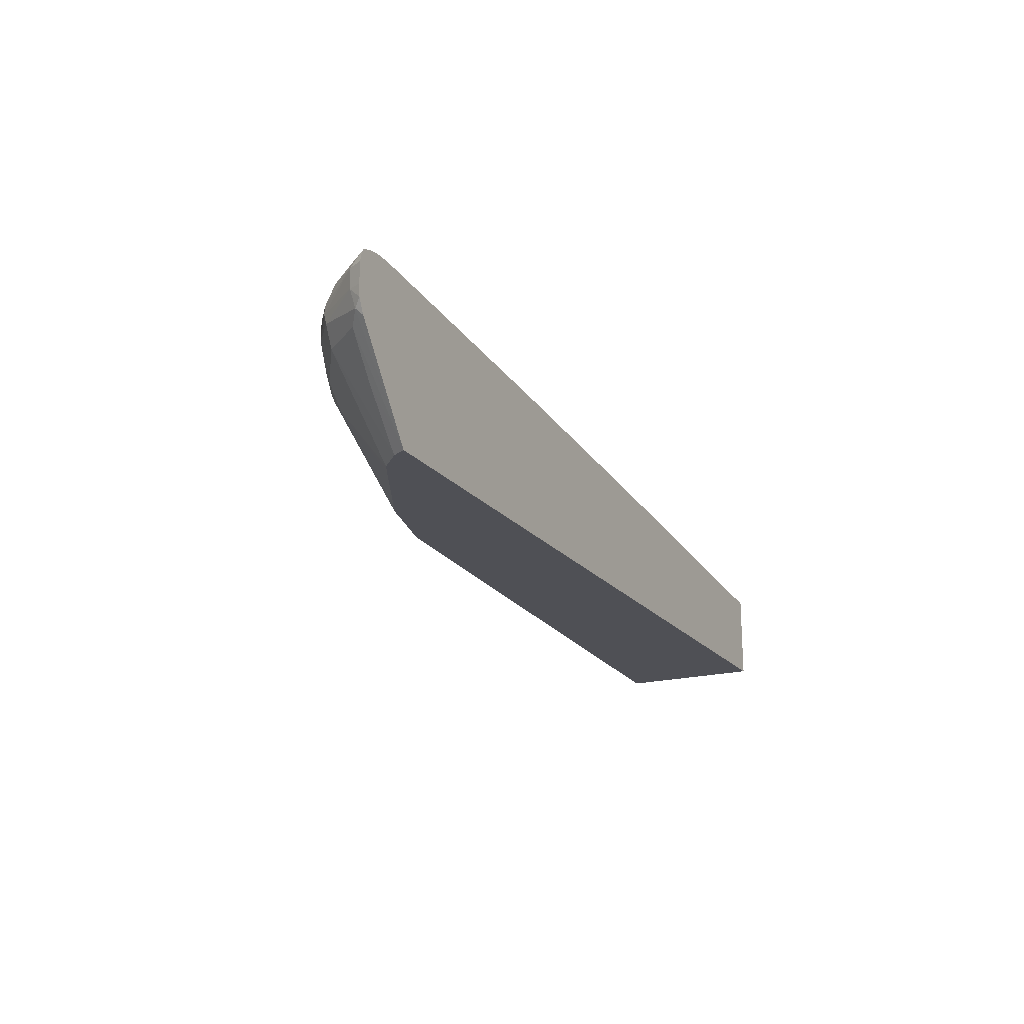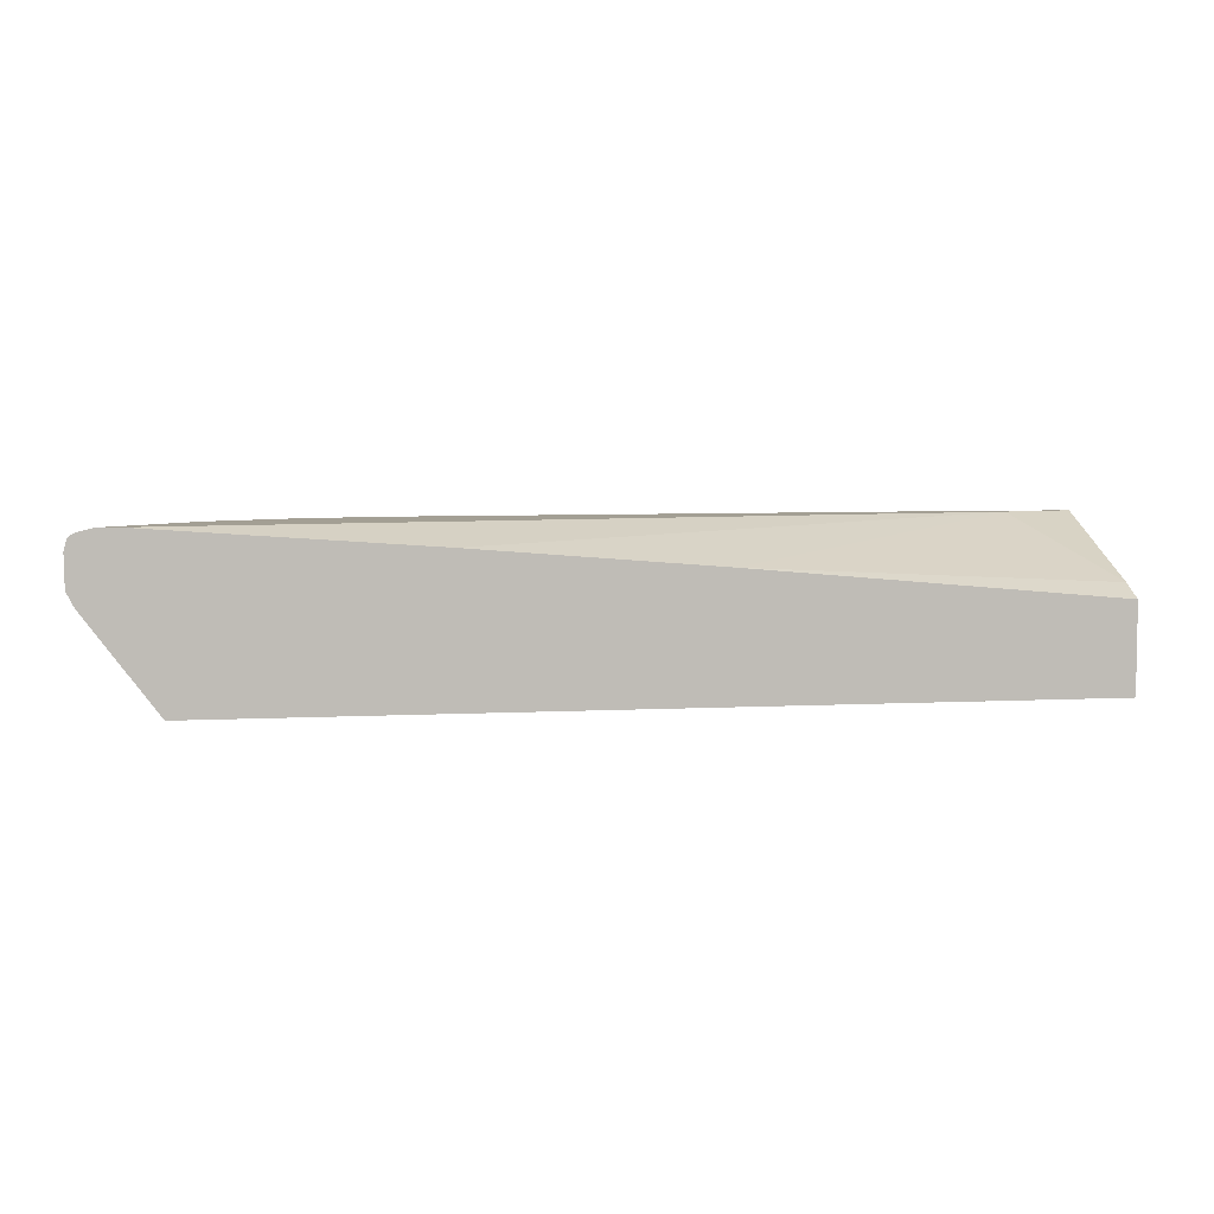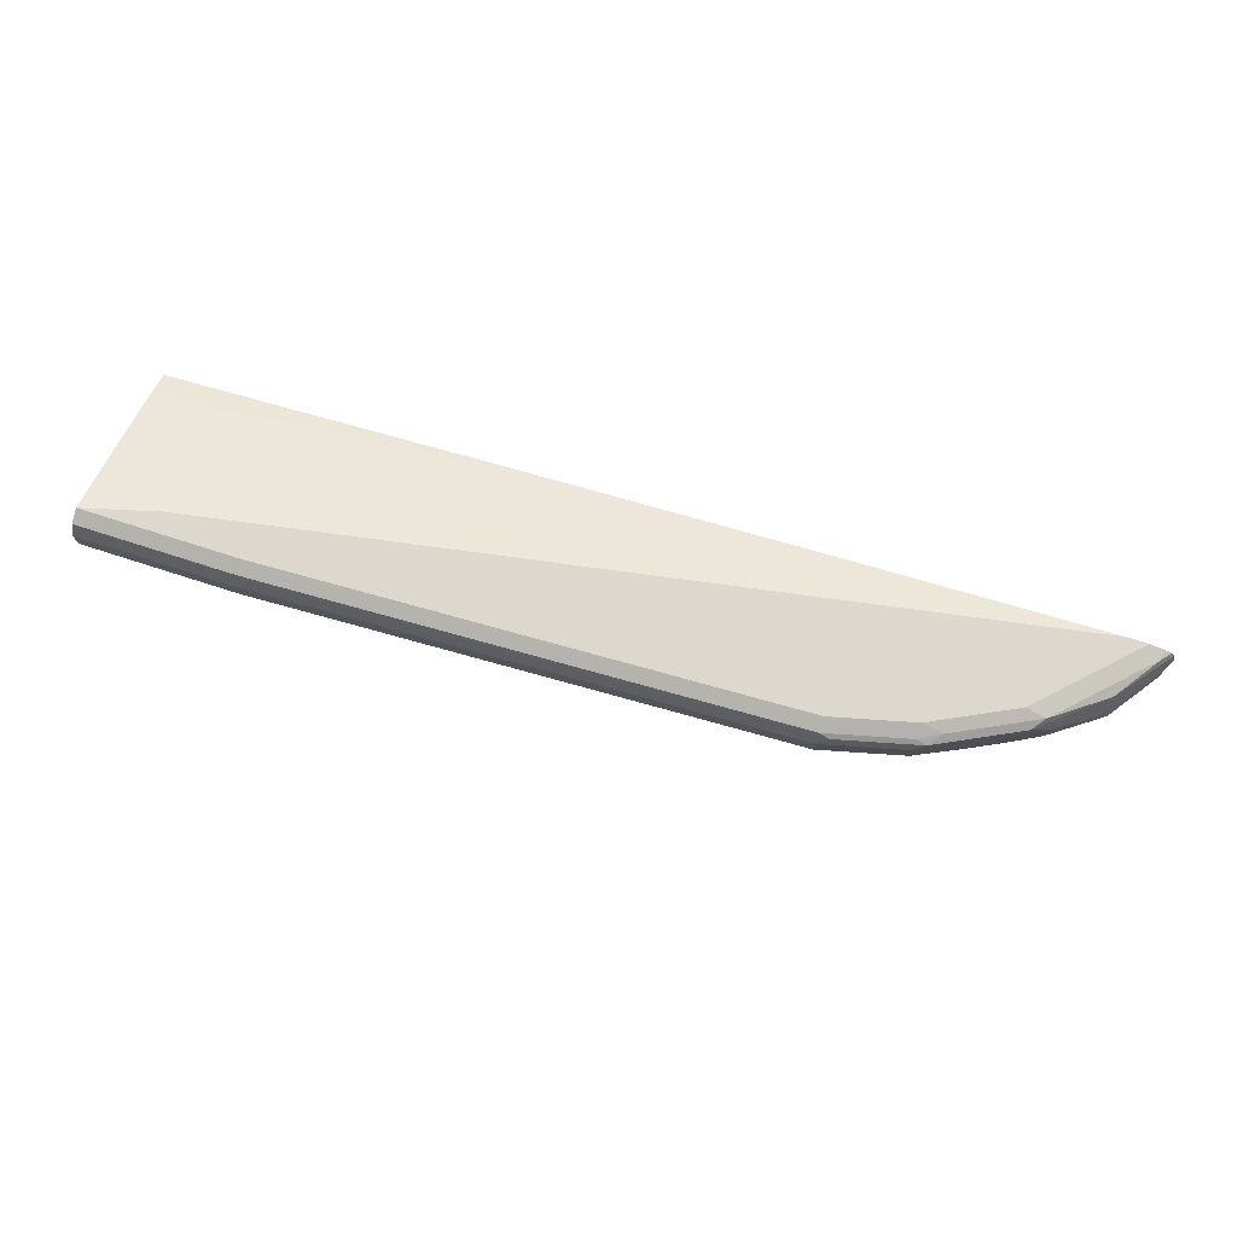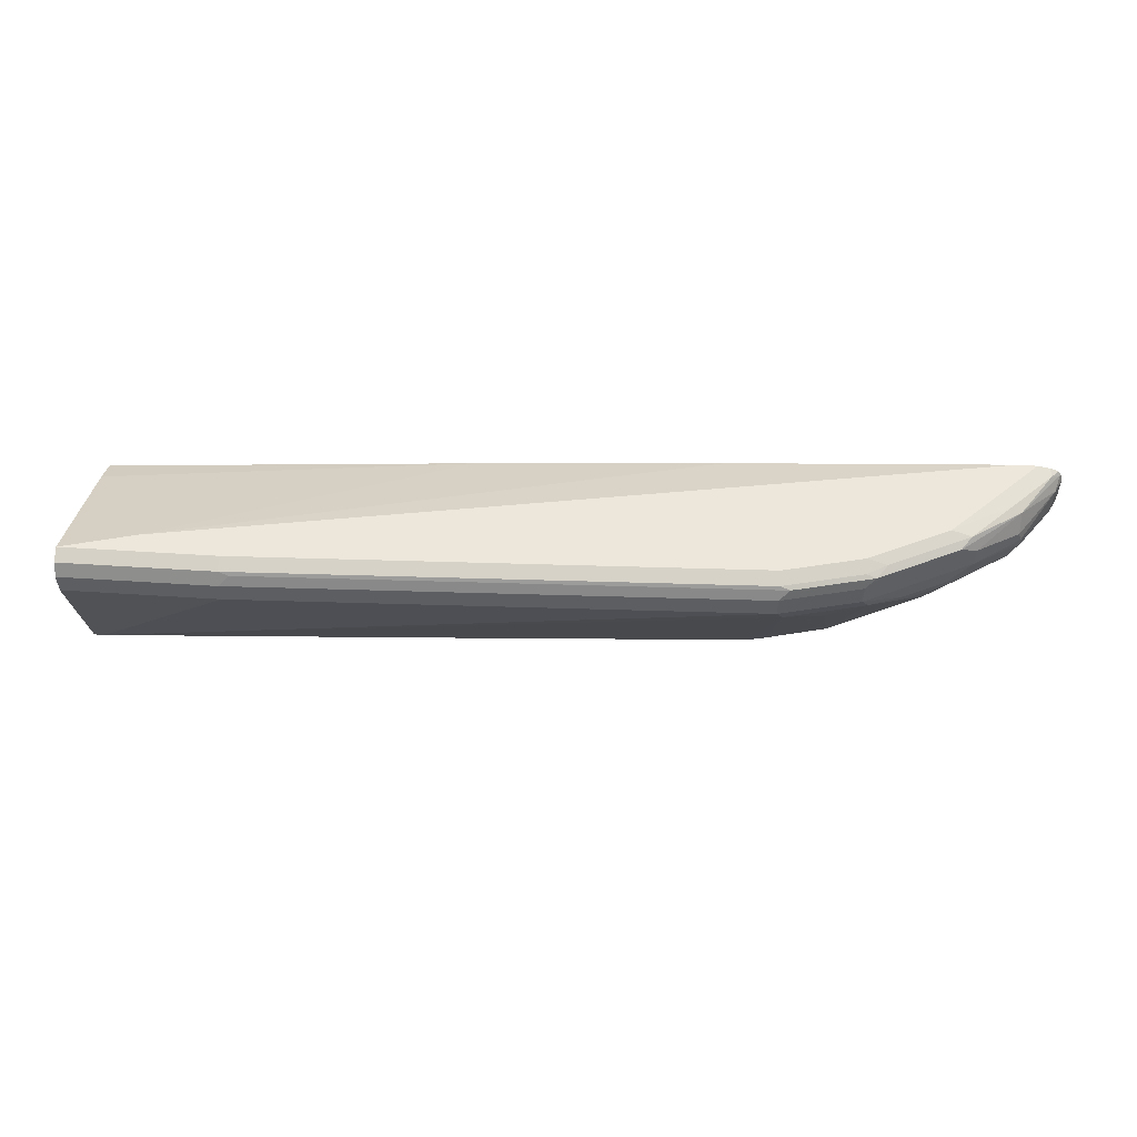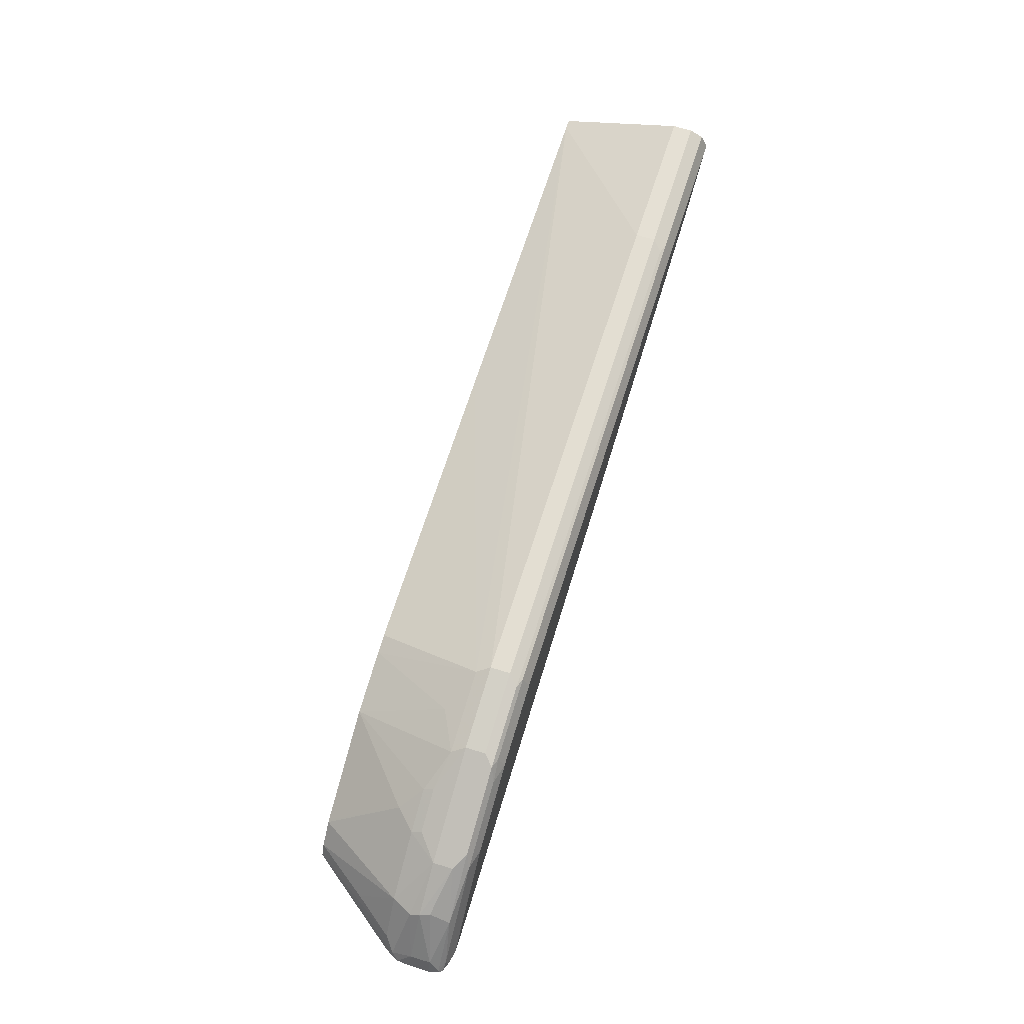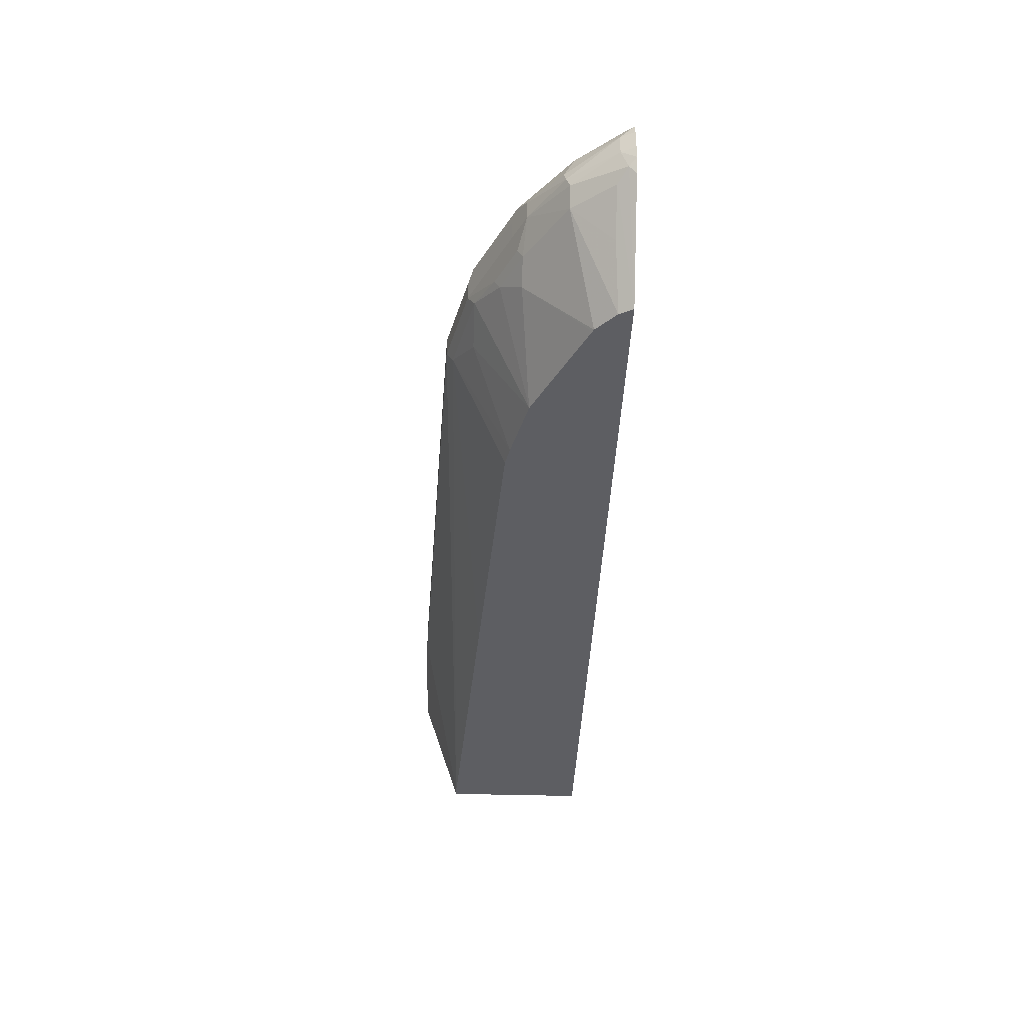
<metadata>
{"format":"obj","ext":"obj","renderer":"f3d","projection":"perspective","resolution":1024,"background":"white","views":[{"elev":-19.3,"azim":116.6,"up":"+Y"},{"elev":5.3,"azim":170.5,"up":"+Y"},{"elev":72.6,"azim":17.9,"up":"+Y"},{"elev":51.4,"azim":4.1,"up":"+Y"},{"elev":65.3,"azim":107.7,"up":"+Z"},{"elev":-38.5,"azim":87.9,"up":"+Y"}]}
</metadata>
<code>
v 0.7169 0.5909 0.2734
v 0.7169 0.5738 0.2734
v 0.7146 0.5997 0.2734
v 0.714 0.5991 0.2749
v 0.7112 0.5909 0.2845
v 0.7162 0.5638 0.2734
v 0.7112 0.5745 0.2845
v 0.7123 0.6024 0.2734
v 0.7057 0.6032 0.2811
v 0.6812 0.5991 0.316
v 0.6839 0.5745 0.3228
v 0.6812 0.5827 0.3242
v 0.7134 0.5581 0.2734
v 0.7119 0.5581 0.279
v 0.6853 0.5663 0.3201
v 0.7057 0.6049 0.2734
v 0.695 0.6073 0.2734
v 0.673 0.6073 0.2955
v 0.673 0.6032 0.3139
v 0.6401 0.6032 0.3467
v 0.6319 0.5991 0.357
v 0.6456 0.5909 0.3502
v 0.6456 0.5745 0.3502
v 0.7105 0.5524 0.2734
v 0.6771 0.5499 0.3201
v 0.7016 0.5499 0.2872
v 0.6515 0.4731 0.2734
v 0.6787 0.6073 0.2734
v 0.6237 0.6073 0.3447
v 0.6073 0.6032 0.3631
v 0.5663 0.5991 0.3898
v 0.6237 0.5909 0.3611
v 0.6237 0.5745 0.3611
v 0.6258 0.5581 0.357
v 0.6278 0.5499 0.3529
v 0.6771 0.5171 0.2872
v 0.6114 0.5335 0.3529
v 0.6291 0.4731 0.3009
v 0.6456 0.4731 0.2845
v -0.06045 0.4731 0.2734
v 0.4488 0.5909 0.2734
v 3.702e-05 0.6073 0.3939
v 0.5581 0.6073 0.3775
v 0.5744 0.6032 0.3796
v 0.5581 0.6018 0.3885
v 0.5006 0.5991 0.4062
v 0.5581 0.5909 0.3939
v 0.5581 0.5745 0.3939
v 0.5929 0.5581 0.3734
v 0.595 0.5499 0.3693
v 0.6182 0.4731 0.3064
v 0.6272 0.4731 0.3019
v 0.5416 0.4731 0.3447
v 0.5635 0.4731 0.3338
v -0.06045 0.4731 0.3939
v -0.06045 0.547 0.2734
v 0.2463 0.5745 0.2734
v -0.06045 0.5581 0.2955
v -0.06045 0.6073 0.4103
v 0.4924 0.6073 0.3939
v 0.4924 0.6018 0.4049
v 0.07392 0.5991 0.4226
v 0.4924 0.5909 0.4103
v 0.5635 0.5635 0.3885
v 0.4924 0.5745 0.4103
v 0.5307 0.5471 0.3885
v 0.4911 0.4731 0.3577
v -0.06045 0.5745 0.4268
v -0.05216 0.4731 0.3939
v -0.06045 0.5471 0.2736
v -0.06045 0.5526 0.2845
v -0.06045 0.5555 0.2902
v -0.06045 0.6018 0.4213
v 0.0657 0.6073 0.4103
v 0.0657 0.6018 0.4213
v 0.0657 0.5909 0.4268
v 0.4979 0.5635 0.4049
v 0.0657 0.5745 0.4268
v 0.476 0.4731 0.3611
v -0.06045 0.5909 0.4268
v 0.2272 0.4731 0.3768
f 40 55 68
f 37 51 52
f 37 52 38
f 37 50 53
f 37 53 54
f 37 54 51
f 40 68 80
f 41 57 42
f 40 73 59
f 40 59 58
f 40 58 72
f 40 72 71
f 40 71 70
f 40 70 56
f 42 57 58
f 40 80 73
f 35 50 37
f 27 69 55
f 34 49 50
f 27 81 69
f 42 58 59
f 27 55 40
f 28 41 42
f 29 43 30
f 30 43 44
f 30 44 31
f 31 44 45
f 31 45 61
f 31 61 46
f 31 46 63
f 31 63 47
f 31 47 32
f 32 47 48
f 32 48 33
f 33 48 34
f 34 48 49
f 34 50 35
f 43 45 44
f 56 70 57
f 43 61 45
f 60 75 61
f 62 75 76
f 63 76 78
f 63 78 65
f 64 77 66
f 65 78 69
f 65 69 77
f 60 74 75
f 66 77 67
f 68 78 76
f 68 76 80
f 69 81 77
f 73 80 76
f 73 76 75
f 27 79 81
f 77 81 79
f 67 77 79
f 59 75 74
f 59 73 75
f 57 72 58
f 46 61 75
f 46 75 62
f 46 62 76
f 46 76 63
f 47 63 65
f 47 65 48
f 48 64 49
f 48 65 77
f 48 77 64
f 49 64 50
f 50 64 53
f 53 64 66
f 53 66 67
f 55 69 78
f 55 78 68
f 57 70 71
f 57 71 72
f 43 60 61
f 27 67 79
f 20 29 30
f 27 54 53
f 4 9 10
f 27 53 67
f 5 11 7
f 5 10 12
f 5 12 11
f 6 7 14
f 6 14 13
f 4 8 9
f 7 11 15
f 8 16 9
f 9 16 17
f 9 17 18
f 9 18 19
f 9 19 10
f 10 19 20
f 10 20 21
f 7 15 14
f 10 21 22
f 3 8 4
f 1 7 2
f 1 2 6
f 1 6 13
f 1 13 24
f 1 24 27
f 1 27 40
f 1 40 56
f 1 56 57
f 2 7 6
f 1 57 41
f 1 28 17
f 1 17 16
f 1 16 8
f 1 8 3
f 1 3 4
f 1 4 5
f 1 5 7
f 1 41 28
f 10 22 12
f 4 10 5
f 11 22 23
f 22 32 33
f 22 33 23
f 23 33 34
f 23 34 35
f 23 35 25
f 25 36 26
f 25 35 37
f 21 31 32
f 25 37 38
f 25 39 36
f 26 36 27
f 27 36 39
f 27 39 38
f 27 38 52
f 11 12 22
f 27 51 54
f 25 38 39
f 21 32 22
f 27 52 51
f 20 30 31
f 20 31 21
f 13 14 24
f 14 15 25
f 14 25 26
f 14 26 27
f 14 27 24
f 15 23 25
f 17 28 42
f 11 23 15
f 17 59 74
f 17 74 60
f 17 60 43
f 17 43 29
f 17 29 18
f 18 29 19
f 17 42 59
f 19 29 20

</code>
